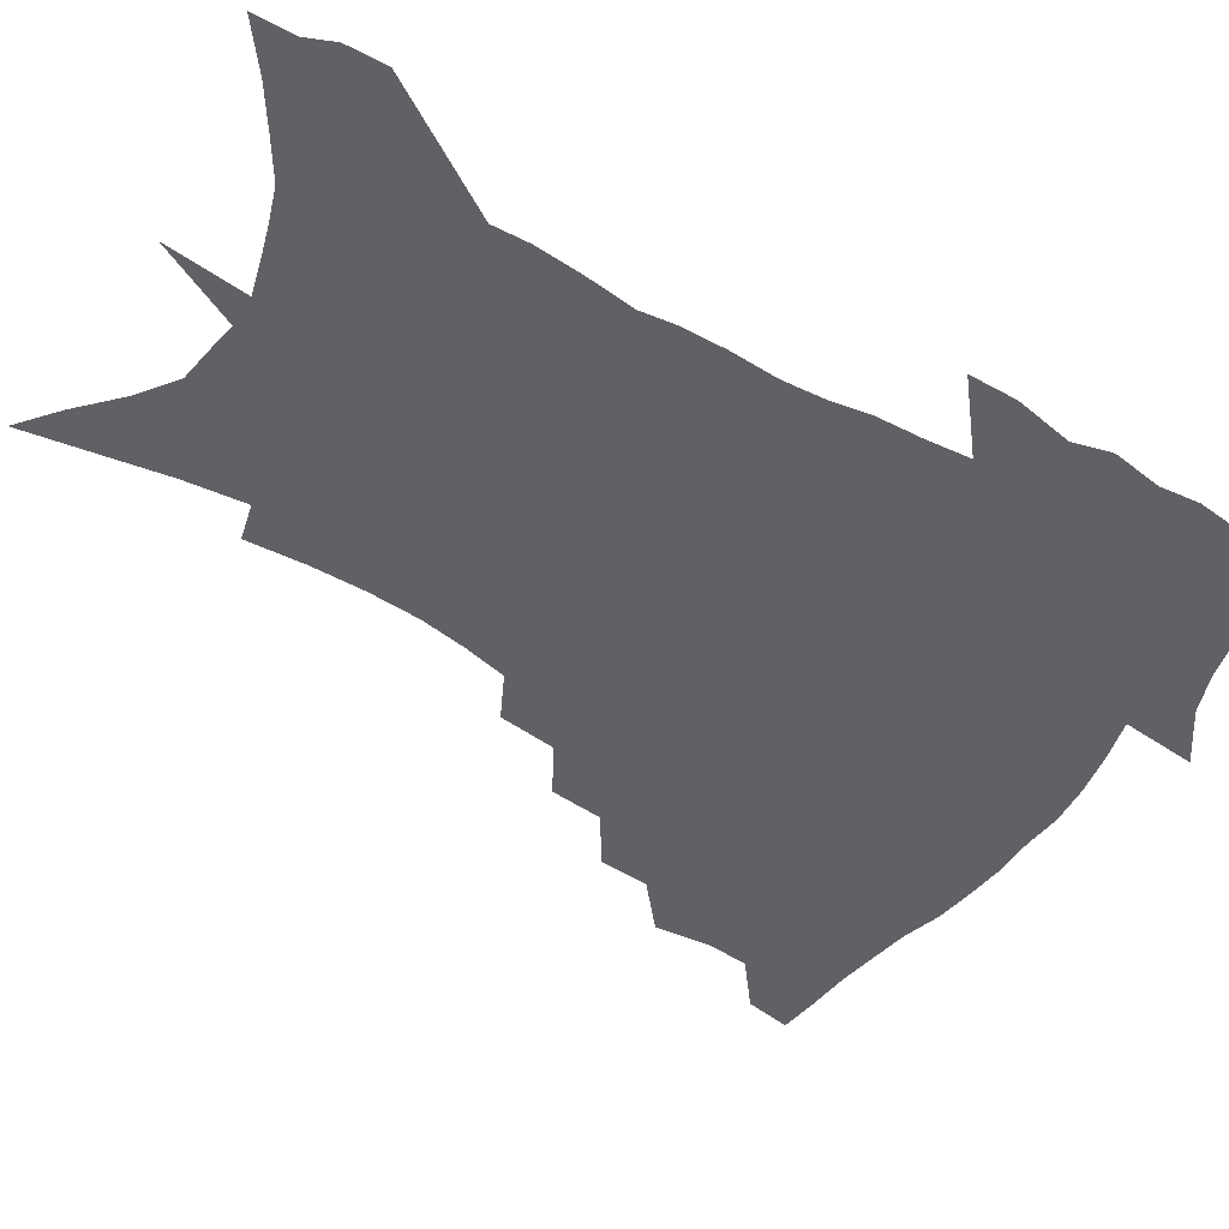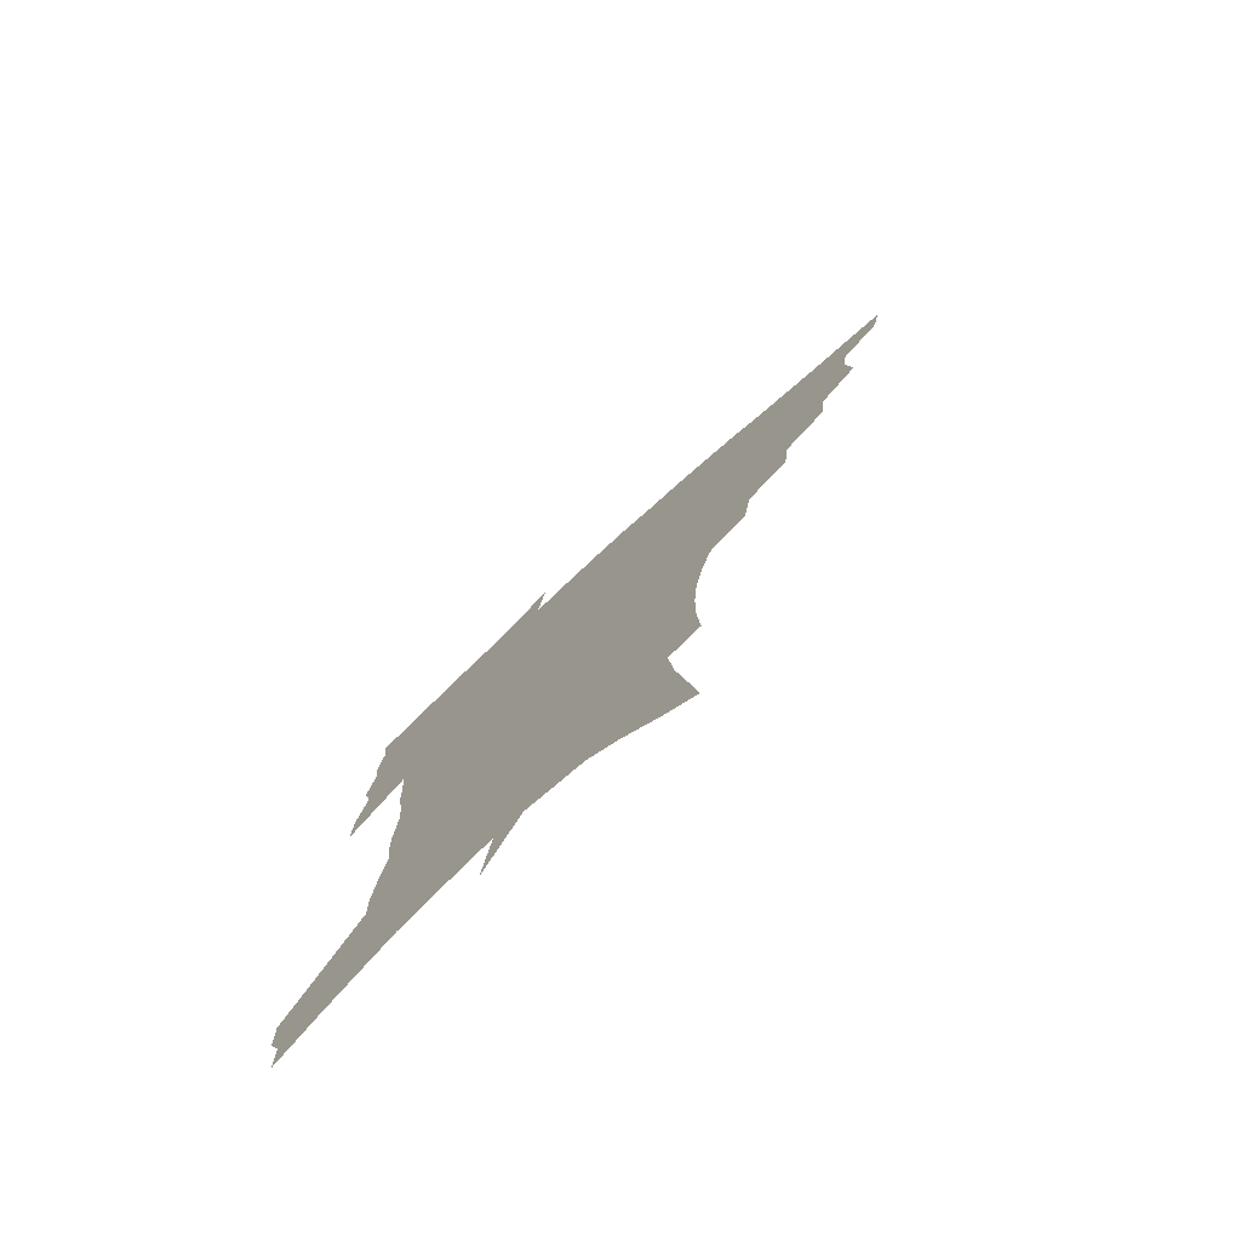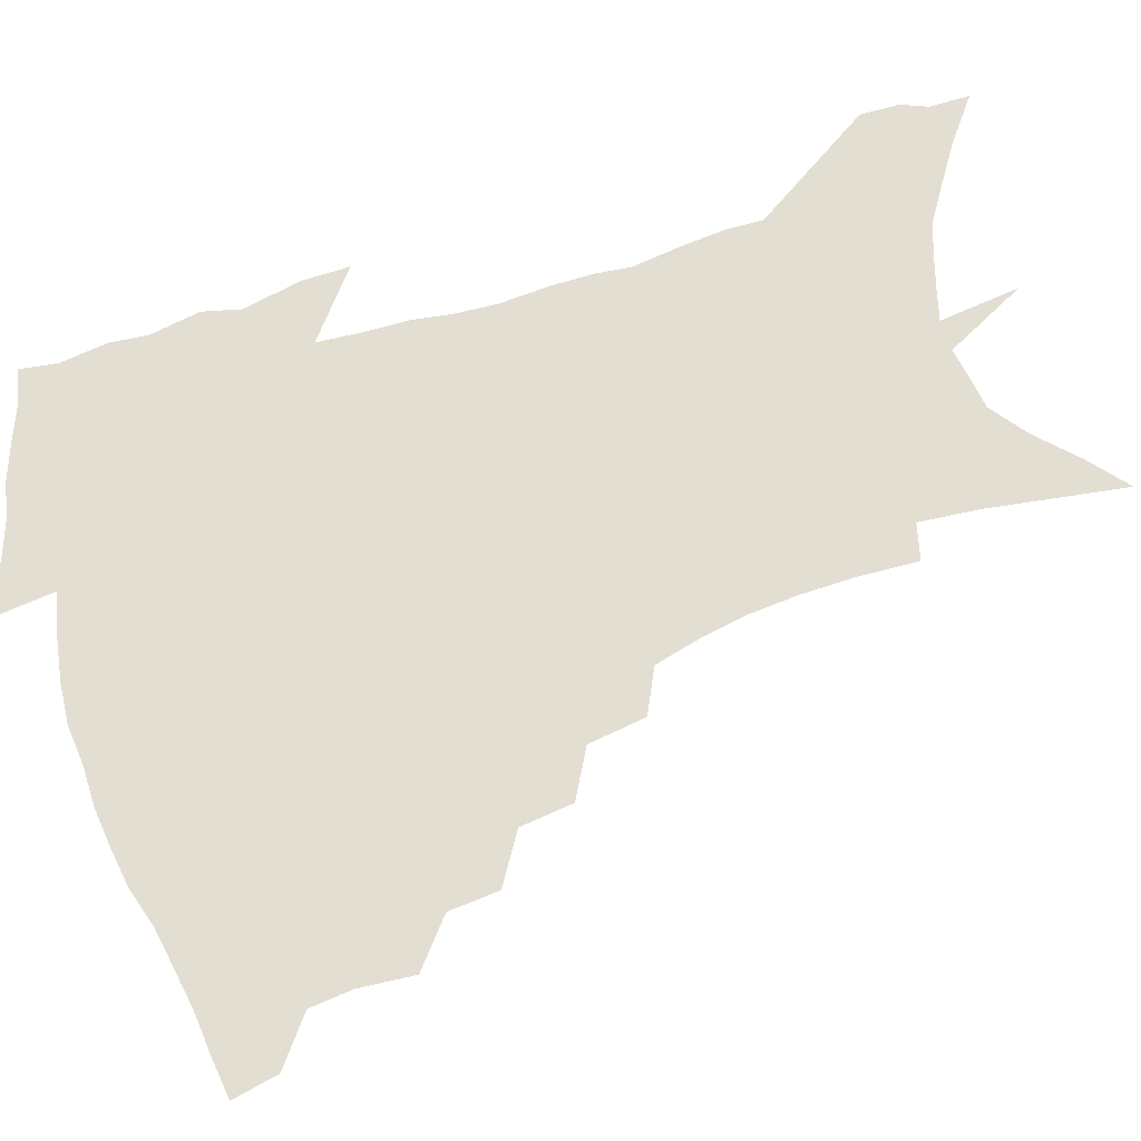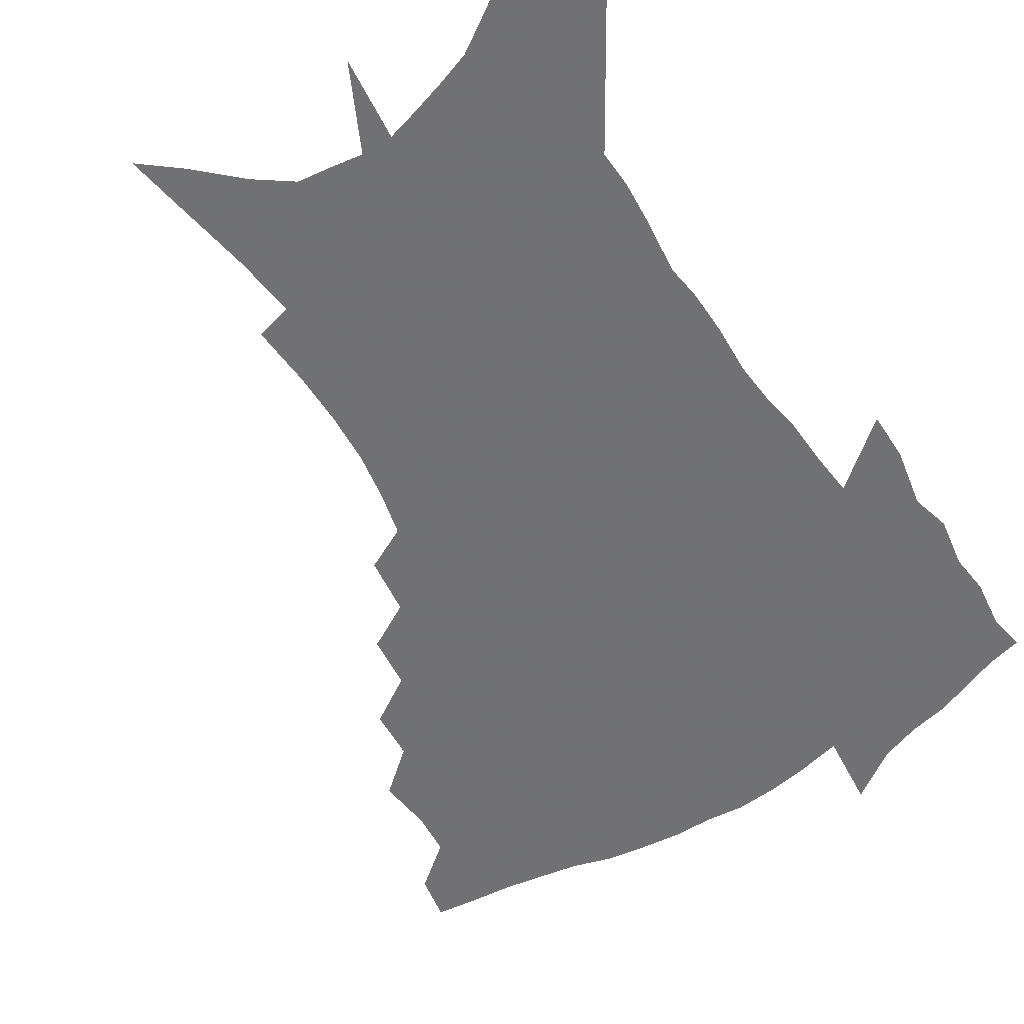
<metadata>
{"format":"obj","ext":"obj","renderer":"f3d","projection":"perspective","resolution":1024,"background":"white","views":[{"elev":-47.7,"azim":58.5,"up":"+Z"},{"elev":-78.2,"azim":-138.1,"up":"+Y"},{"elev":67.5,"azim":-107.9,"up":"+Z"},{"elev":-55.3,"azim":33.1,"up":"+Z"}]}
</metadata>
<code>
v 456.3 441.7 0
v 453 458.3 0
v 472.6 393 0
v 474.4 413 0
v 472.9 428.6 0
v 471.2 443.3 0
v 467.9 460.2 0
v 490.4 361.1 0
v 488.9 379.3 0
v 491.4 400.8 0
v 489.8 416.2 0
v 487.8 431.2 0
v 485.3 446.3 0
v 483.1 461.6 0
v 510.3 330.6 0
v 508.1 350 0
v 508.6 371.7 0
v 508.6 389.7 0
v 507 404.7 0
v 505.2 419.1 0
v 503.4 433.3 0
v 501.4 447.4 0
v 497.7 464 0
v 530.4 299.9 0
v 527.5 321.1 0
v 526.2 342.9 0
v 524 359.3 0
v 524.3 378.9 0
v 522.1 392.1 0
v 521 407.2 0
v 519.4 421.4 0
v 517.5 435.4 0
v 515.3 449.7 0
v 512.2 466.5 0
v 554 198.1 0
v 555.2 219.8 0
v 555 239.7 0
v 553.5 258.7 0
v 550.5 275.6 0
v 546.4 292 0
v 543.3 312.2 0
v 541.1 330.8 0
v 540 350.1 0
v 538.4 365.4 0
v 537.5 381.2 0
v 536.4 395.5 0
v 535 409.4 0
v 533.5 423.3 0
v 531.6 437.6 0
v 529.4 452.5 0
v 526.5 470.9 0
v 557.3 122.1 0
v 561.2 147.1 0
v 565.1 172.3 0
v 567.3 194.7 0
v 567.3 213.8 0
v 566.9 233.1 0
v 565.5 250.7 0
v 563.2 266.9 0
v 560.4 282.7 0
v 557.6 301.3 0
v 555.3 318.9 0
v 553.8 337.2 0
v 552.4 352.5 0
v 551.5 368.8 0
v 551.5 385.1 0
v 549.9 397.8 0
v 549.8 412 0
v 547.7 425.2 0
v 546.3 438.9 0
v 543.8 454.8 0
v 540.9 473 0
v 571.4 133.6 0
v 576.9 164.2 0
v 578.1 184.4 0
v 578.9 205.7 0
v 577.6 220.6 0
v 577.3 242 0
v 575.8 259.6 0
v 574 277.5 0
v 570.9 289.6 0
v 568.9 307.5 0
v 567.2 324.9 0
v 565.8 339.6 0
v 565.4 357.9 0
v 564.3 371.8 0
v 563.9 386.6 0
v 562.6 398.9 0
v 562.7 413.2 0
v 561.5 426.3 0
v 560.3 440 0
v 558.6 455.1 0
v 555.3 474.6 0
v 586 147.7 0
v 589 172.8 0
v 589.8 194.1 0
v 589.2 211.7 0
v 588.4 229.8 0
v 587.3 247.4 0
v 585.8 264.7 0
v 583.9 281.2 0
v 581.8 295.9 0
v 580 312.5 0
v 578.6 325.4 0
v 577.9 344.3 0
v 577.3 359.6 0
v 576.5 372.9 0
v 576.3 388 0
v 576.2 401.4 0
v 575.7 414.2 0
v 574.7 427.5 0
v 574.2 440.7 0
v 573.2 454.7 0
v 570 474.6 0
v 599.2 157.4 0
v 600.4 179.6 0
v 600 197.1 0
v 599.2 214.3 0
v 598.2 230.2 0
v 597 249.7 0
v 595.7 266.6 0
v 594.1 284.5 0
v 592.4 298.7 0
v 591 313.4 0
v 590 329.1 0
v 589.6 347.1 0
v 589.2 362 0
v 588.9 375 0
v 588.6 388 0
v 588.8 402.2 0
v 588.5 414.9 0
v 588.7 427.9 0
v 588.2 440.9 0
v 586.8 456 0
v 584.2 476 0
v 611 159 0
v 611 180.6 0
v 610.3 200.1 0
v 609.2 216.9 0
v 608.2 234.7 0
v 607.2 248.5 0
v 605.7 267.1 0
v 604.3 287 0
v 603 301.1 0
v 602 315.7 0
v 601.4 332.5 0
v 601 347.8 0
v 600.8 361 0
v 600.8 375.4 0
v 601.1 389.6 0
v 601.3 402.6 0
v 601.6 415.2 0
v 601.9 428 0
v 601.5 441.6 0
v 600.5 457 0
v 599 474.7 0
v 622.8 160.9 0
v 621.6 183.2 0
v 620.5 201.5 0
v 619.3 220.7 0
v 618.2 236.2 0
v 617.1 251.7 0
v 616 266.3 0
v 614.4 287.3 0
v 613.6 302.6 0
v 612.9 317.6 0
v 612.5 333 0
v 612.2 348.7 0
v 612.3 361.2 0
v 612.6 377.2 0
v 612.9 389.6 0
v 613.6 403.3 0
v 614.2 415.2 0
v 615 427.6 0
v 615.1 441.1 0
v 614.9 455.8 0
v 614.2 472.1 0
v 637.9 130.9 0
v 634.4 160.8 0
v 632.6 181.1 0
v 630.9 201.2 0
v 629.4 219.7 0
v 628.1 237.5 0
v 627 253.6 0
v 626 268.2 0
v 624.7 287.4 0
v 624.2 302 0
v 623.4 319.3 0
v 623.5 332.8 0
v 623.5 347.2 0
v 623.7 361.8 0
v 623.9 377 0
v 624.7 388.8 0
v 625.4 401.7 0
v 626.4 414.5 0
v 627.4 426.9 0
v 629 439.4 0
v 630.2 452.4 0
v 630 468.2 0
v 627 495.9 0
v 646.6 157.5 0
v 643.4 180.4 0
v 641.6 199.2 0
v 640 217 0
v 638.4 235.4 0
v 637 253.1 0
v 636.2 268.2 0
v 635.1 286.1 0
v 635.1 300 0
v 634.8 315.4 0
v 634.9 329.9 0
v 635.2 344.2 0
v 635 360.6 0
v 635.5 374.6 0
v 636.3 387.3 0
v 637.5 399.3 0
v 638.4 413.3 0
v 639.8 425.2 0
v 641.7 438.3 0
v 643.2 450.9 0
v 644.6 464.9 0
v 645.6 483.2 0
v 658.6 153.9 0
v 655.3 175.7 0
v 653 195 0
v 650.4 215 0
v 649.2 231.5 0
v 647.4 250.3 0
v 646.7 265.8 0
v 646.4 281.1 0
v 646.1 296.6 0
v 646.2 311.3 0
v 646.6 325.6 0
v 647 340.4 0
v 646.7 357.3 0
v 647.1 371.9 0
v 648.2 385.1 0
v 649.2 399.4 0
v 650.4 411.9 0
v 652.1 424.5 0
v 653.9 436.7 0
v 655.9 448.8 0
v 658 462 0
v 660 477.9 0
v 670.6 149.8 0
v 667.3 170.6 0
v 665.4 188.6 0
v 662.5 208.5 0
v 660.2 227.1 0
v 658.7 244.5 0
v 658.2 259.8 0
v 657.8 275.4 0
v 657.8 290.8 0
v 657.7 306.4 0
v 657.3 323.6 0
v 658.3 337.5 0
v 659.6 351.3 0
v 659.7 367.3 0
v 659.7 383.3 0
v 660.9 396.9 0
v 662.3 409.6 0
v 663.7 422.8 0
v 665.8 434.6 0
v 668.1 446.6 0
v 670.9 458.8 0
v 673.5 474.9 0
v 684.3 141 0
v 680.7 162.2 0
v 680.7 176.9 0
v 675.4 200.5 0
v 673.2 218.3 0
v 671.9 235 0
v 670.1 252.8 0
v 669.6 268.5 0
v 670.9 281.8 0
v 669.8 299.6 0
v 670.6 314.6 0
v 671.9 328.9 0
v 672.7 344.4 0
v 672.4 361.6 0
v 672.2 378.3 0
v 673.7 392 0
v 674.1 406.9 0
v 675.8 419.5 0
v 677.3 432.6 0
v 680 444 0
v 683.1 455.6 0
v 686.7 469.9 0
v 698.4 131.6 0
v 696.2 150.1 0
v 696.4 164.8 0
v 696.1 180.4 0
v 689.5 204.4 0
v 689.9 217.9 0
v 688.4 234.8 0
v 685.9 253.5 0
v 687.4 266.4 0
v 687.5 282.4 0
v 686.4 300.7 0
v 687.4 316.3 0
v 689.6 330.6 0
v 690.2 347.8 0
v 691.4 364.1 0
v 689.1 383.4 0
v 688.7 399.7 0
v 687.9 415.8 0
v 689.6 428.8 0
v 691.4 441.2 0
v 695.4 452.5 0
v 699.6 464.6 0
v 714.1 119.4 0
v 714.3 134.4 0
v 718.4 144.1 0
v 718.7 158.7 0
v 715.6 344.5 0
v 715.5 362.2 0
v 711.1 383.8 0
v 714.5 397.7 0
v 711.3 416.1 0
v 712.7 430.6 0
v 710.3 447.9 0
v 712.3 461.4 0
v 721 496 0
f 5 6 1
f 1 6 2
f 6 7 2
f 9 10 3
f 3 10 4
f 10 11 4
f 4 11 5
f 11 12 5
f 5 12 6
f 12 13 6
f 6 13 7
f 13 14 7
f 16 17 8
f 8 17 9
f 17 18 9
f 9 18 10
f 18 19 10
f 10 19 11
f 19 20 11
f 11 20 12
f 20 21 12
f 12 21 13
f 21 22 13
f 13 22 14
f 22 23 14
f 25 26 15
f 15 26 16
f 26 27 16
f 16 27 17
f 27 28 17
f 17 28 18
f 28 29 18
f 18 29 19
f 29 30 19
f 19 30 20
f 30 31 20
f 20 31 21
f 31 32 21
f 21 32 22
f 32 33 22
f 22 33 23
f 33 34 23
f 40 41 24
f 24 41 25
f 41 42 25
f 25 42 26
f 42 43 26
f 26 43 27
f 43 44 27
f 27 44 28
f 44 45 28
f 28 45 29
f 45 46 29
f 29 46 30
f 46 47 30
f 30 47 31
f 47 48 31
f 31 48 32
f 48 49 32
f 32 49 33
f 49 50 33
f 33 50 34
f 50 51 34
f 55 56 35
f 35 56 36
f 56 57 36
f 36 57 37
f 57 58 37
f 37 58 38
f 58 59 38
f 38 59 39
f 59 60 39
f 39 60 40
f 60 61 40
f 40 61 41
f 61 62 41
f 41 62 42
f 62 63 42
f 42 63 43
f 63 64 43
f 43 64 44
f 64 65 44
f 44 65 45
f 65 66 45
f 45 66 46
f 66 67 46
f 46 67 47
f 67 68 47
f 47 68 48
f 68 69 48
f 48 69 49
f 69 70 49
f 49 70 50
f 70 71 50
f 50 71 51
f 71 72 51
f 52 73 53
f 73 74 53
f 53 74 54
f 74 75 54
f 54 75 55
f 75 76 55
f 55 76 56
f 76 77 56
f 56 77 57
f 77 78 57
f 57 78 58
f 78 79 58
f 58 79 59
f 79 80 59
f 59 80 60
f 80 81 60
f 60 81 61
f 81 82 61
f 61 82 62
f 82 83 62
f 62 83 63
f 83 84 63
f 63 84 64
f 84 85 64
f 64 85 65
f 85 86 65
f 65 86 66
f 86 87 66
f 66 87 67
f 87 88 67
f 67 88 68
f 88 89 68
f 68 89 69
f 89 90 69
f 69 90 70
f 90 91 70
f 70 91 71
f 91 92 71
f 71 92 72
f 92 93 72
f 73 94 74
f 94 95 74
f 74 95 75
f 95 96 75
f 75 96 76
f 96 97 76
f 76 97 77
f 97 98 77
f 77 98 78
f 98 99 78
f 78 99 79
f 99 100 79
f 79 100 80
f 100 101 80
f 80 101 81
f 101 102 81
f 81 102 82
f 102 103 82
f 82 103 83
f 103 104 83
f 83 104 84
f 104 105 84
f 84 105 85
f 105 106 85
f 85 106 86
f 106 107 86
f 86 107 87
f 107 108 87
f 87 108 88
f 108 109 88
f 88 109 89
f 109 110 89
f 89 110 90
f 110 111 90
f 90 111 91
f 111 112 91
f 91 112 92
f 112 113 92
f 92 113 93
f 113 114 93
f 94 115 95
f 115 116 95
f 95 116 96
f 116 117 96
f 96 117 97
f 117 118 97
f 97 118 98
f 118 119 98
f 98 119 99
f 119 120 99
f 99 120 100
f 120 121 100
f 100 121 101
f 121 122 101
f 101 122 102
f 122 123 102
f 102 123 103
f 123 124 103
f 103 124 104
f 124 125 104
f 104 125 105
f 125 126 105
f 105 126 106
f 126 127 106
f 106 127 107
f 127 128 107
f 107 128 108
f 128 129 108
f 108 129 109
f 129 130 109
f 109 130 110
f 130 131 110
f 110 131 111
f 131 132 111
f 111 132 112
f 132 133 112
f 112 133 113
f 133 134 113
f 113 134 114
f 134 135 114
f 115 136 116
f 136 137 116
f 116 137 117
f 137 138 117
f 117 138 118
f 138 139 118
f 118 139 119
f 139 140 119
f 119 140 120
f 140 141 120
f 120 141 121
f 141 142 121
f 121 142 122
f 142 143 122
f 122 143 123
f 143 144 123
f 123 144 124
f 144 145 124
f 124 145 125
f 145 146 125
f 125 146 126
f 146 147 126
f 126 147 127
f 147 148 127
f 127 148 128
f 148 149 128
f 128 149 129
f 149 150 129
f 129 150 130
f 150 151 130
f 130 151 131
f 151 152 131
f 131 152 132
f 152 153 132
f 132 153 133
f 153 154 133
f 133 154 134
f 154 155 134
f 134 155 135
f 155 156 135
f 136 157 137
f 157 158 137
f 137 158 138
f 158 159 138
f 138 159 139
f 159 160 139
f 139 160 140
f 160 161 140
f 140 161 141
f 161 162 141
f 141 162 142
f 162 163 142
f 142 163 143
f 163 164 143
f 143 164 144
f 164 165 144
f 144 165 145
f 165 166 145
f 145 166 146
f 166 167 146
f 146 167 147
f 167 168 147
f 147 168 148
f 168 169 148
f 148 169 149
f 169 170 149
f 149 170 150
f 170 171 150
f 150 171 151
f 171 172 151
f 151 172 152
f 172 173 152
f 152 173 153
f 173 174 153
f 153 174 154
f 174 175 154
f 154 175 155
f 175 176 155
f 155 176 156
f 176 177 156
f 178 179 157
f 157 179 158
f 179 180 158
f 158 180 159
f 180 181 159
f 159 181 160
f 181 182 160
f 160 182 161
f 182 183 161
f 161 183 162
f 183 184 162
f 162 184 163
f 184 185 163
f 163 185 164
f 185 186 164
f 164 186 165
f 186 187 165
f 165 187 166
f 187 188 166
f 166 188 167
f 188 189 167
f 167 189 168
f 189 190 168
f 168 190 169
f 190 191 169
f 169 191 170
f 191 192 170
f 170 192 171
f 192 193 171
f 171 193 172
f 193 194 172
f 172 194 173
f 194 195 173
f 173 195 174
f 195 196 174
f 174 196 175
f 196 197 175
f 175 197 176
f 197 198 176
f 176 198 177
f 198 199 177
f 179 201 180
f 201 202 180
f 180 202 181
f 202 203 181
f 181 203 182
f 203 204 182
f 182 204 183
f 204 205 183
f 183 205 184
f 205 206 184
f 184 206 185
f 206 207 185
f 185 207 186
f 207 208 186
f 186 208 187
f 208 209 187
f 187 209 188
f 209 210 188
f 188 210 189
f 210 211 189
f 189 211 190
f 211 212 190
f 190 212 191
f 212 213 191
f 191 213 192
f 213 214 192
f 192 214 193
f 214 215 193
f 193 215 194
f 215 216 194
f 194 216 195
f 216 217 195
f 195 217 196
f 217 218 196
f 196 218 197
f 218 219 197
f 197 219 198
f 219 220 198
f 198 220 199
f 220 221 199
f 199 221 200
f 221 222 200
f 201 223 202
f 223 224 202
f 202 224 203
f 224 225 203
f 203 225 204
f 225 226 204
f 204 226 205
f 226 227 205
f 205 227 206
f 227 228 206
f 206 228 207
f 228 229 207
f 207 229 208
f 229 230 208
f 208 230 209
f 230 231 209
f 209 231 210
f 231 232 210
f 210 232 211
f 232 233 211
f 211 233 212
f 233 234 212
f 212 234 213
f 234 235 213
f 213 235 214
f 235 236 214
f 214 236 215
f 236 237 215
f 215 237 216
f 237 238 216
f 216 238 217
f 238 239 217
f 217 239 218
f 239 240 218
f 218 240 219
f 240 241 219
f 219 241 220
f 241 242 220
f 220 242 221
f 242 243 221
f 221 243 222
f 243 244 222
f 223 245 224
f 245 246 224
f 224 246 225
f 246 247 225
f 225 247 226
f 247 248 226
f 226 248 227
f 248 249 227
f 227 249 228
f 249 250 228
f 228 250 229
f 250 251 229
f 229 251 230
f 251 252 230
f 230 252 231
f 252 253 231
f 231 253 232
f 253 254 232
f 232 254 233
f 254 255 233
f 233 255 234
f 255 256 234
f 234 256 235
f 256 257 235
f 235 257 236
f 257 258 236
f 236 258 237
f 258 259 237
f 237 259 238
f 259 260 238
f 238 260 239
f 260 261 239
f 239 261 240
f 261 262 240
f 240 262 241
f 262 263 241
f 241 263 242
f 263 264 242
f 242 264 243
f 264 265 243
f 243 265 244
f 265 266 244
f 245 267 246
f 267 268 246
f 246 268 247
f 268 269 247
f 247 269 248
f 269 270 248
f 248 270 249
f 270 271 249
f 249 271 250
f 271 272 250
f 250 272 251
f 272 273 251
f 251 273 252
f 273 274 252
f 252 274 253
f 274 275 253
f 253 275 254
f 275 276 254
f 254 276 255
f 276 277 255
f 255 277 256
f 277 278 256
f 256 278 257
f 278 279 257
f 257 279 258
f 279 280 258
f 258 280 259
f 280 281 259
f 259 281 260
f 281 282 260
f 260 282 261
f 282 283 261
f 261 283 262
f 283 284 262
f 262 284 263
f 284 285 263
f 263 285 264
f 285 286 264
f 264 286 265
f 286 287 265
f 265 287 266
f 287 288 266
f 267 289 268
f 289 290 268
f 268 290 269
f 290 291 269
f 269 291 270
f 291 292 270
f 270 292 271
f 292 293 271
f 271 293 272
f 293 294 272
f 272 294 273
f 294 295 273
f 273 295 274
f 295 296 274
f 274 296 275
f 296 297 275
f 275 297 276
f 297 298 276
f 276 298 277
f 298 299 277
f 277 299 278
f 299 300 278
f 278 300 279
f 300 301 279
f 279 301 280
f 301 302 280
f 280 302 281
f 302 303 281
f 281 303 282
f 303 304 282
f 282 304 283
f 304 305 283
f 283 305 284
f 305 306 284
f 284 306 285
f 306 307 285
f 285 307 286
f 307 308 286
f 286 308 287
f 308 309 287
f 287 309 288
f 309 310 288
f 289 311 290
f 311 312 290
f 290 312 291
f 312 313 291
f 291 313 292
f 313 314 292
f 292 314 293
f 303 315 304
f 315 316 304
f 304 316 305
f 316 317 305
f 305 317 306
f 317 318 306
f 306 318 307
f 318 319 307
f 307 319 308
f 319 320 308
f 308 320 309
f 320 321 309
f 309 321 310
f 321 322 310

</code>
